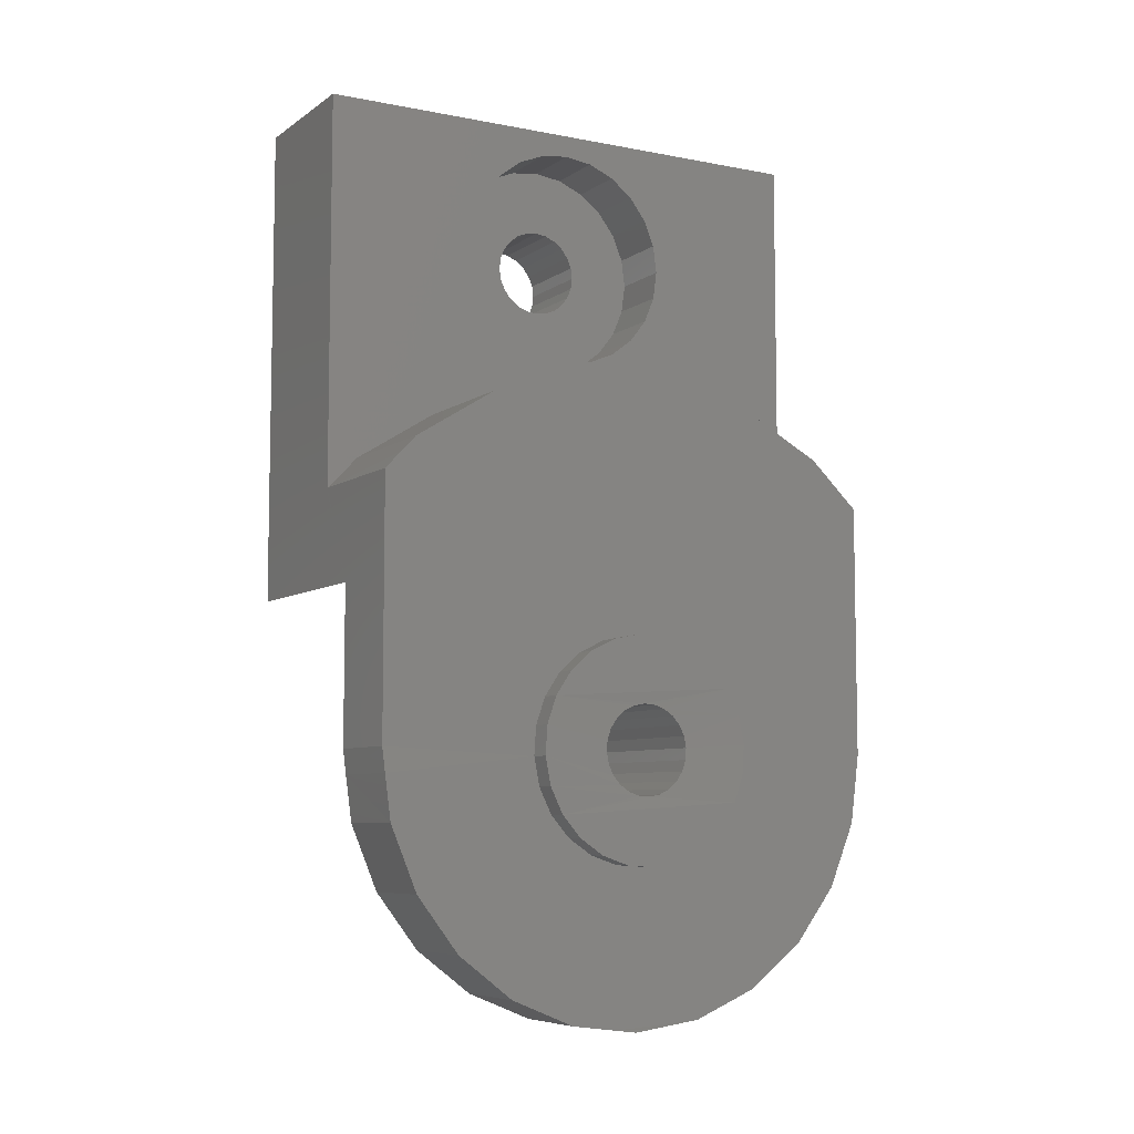
<metadata>
{"format":"stl","ext":"stl","renderer":"f3d","projection":"perspective","resolution":1024,"background":"white","views":[{"elev":-7.0,"azim":-119.3,"up":"+Y"}]}
</metadata>
<code>
# stl→obj: 424 verts, 852 faces
v 52.18 -22.6 -6.063
v 52.18 -22.62 -5.803
v 49.7 -22.6 -6.063
v 49.7 -22.62 -5.803
v 50.18 -24.09 -3.549
v 50.18 -23.44 -3.505
v 49.68 -24.09 -3.549
v 49.68 -23.44 -3.505
v 49.7 -24.43 -5.446
v 49.7 -24.26 -5.25
v 52.18 -24.43 -5.446
v 52.18 -24.26 -5.25
v 50.18 -21.11 -6.158
v 49.68 -21.11 -6.158
v 50.18 -21.15 -5.507
v 49.68 -21.15 -5.507
v 50.18 -25.25 -4.124
v 50.18 -24.71 -3.76
v 49.68 -25.25 -4.124
v 49.68 -24.71 -3.76
v 50.18 -25.97 -5.202
v 50.18 -25.68 -4.616
v 49.68 -25.97 -5.202
v 49.68 -25.68 -4.616
v 52.18 -24.35 -6.661
v 52.18 -24.15 -6.833
v 49.7 -24.35 -6.661
v 49.7 -24.15 -6.833
v 50.18 -21.36 -4.889
v 49.68 -21.36 -4.889
v 50.18 -22.8 -3.631
v 49.68 -22.8 -3.631
v 52.18 -23.4 -6.98
v 52.18 -23.16 -6.896
v 49.7 -23.4 -6.98
v 49.7 -23.16 -6.896
v 50.18 -24.98 -8.082
v 49.68 -24.98 -8.082
v 50.18 -24.4 -8.369
v 49.68 -24.4 -8.369
v 49.7 -24.6 -5.937
v 49.7 -24.55 -5.681
v 52.18 -24.6 -5.937
v 52.18 -24.55 -5.681
v 52.18 -22.77 -6.554
v 52.18 -22.65 -6.319
v 49.7 -22.77 -6.554
v 49.7 -22.65 -6.319
v 50.18 -21.95 -7.876
v 49.68 -21.95 -7.876
v 50.18 -21.52 -7.384
v 49.68 -21.52 -7.384
v 50.18 -23.76 -8.495
v 49.68 -23.76 -8.495
v 50.18 -25.84 -7.111
v 50.18 -26.05 -6.493
v 49.68 -25.84 -7.111
v 49.68 -26.05 -6.493
v 50.18 -26.1 -5.842
v 49.68 -26.1 -5.842
v 50.18 -21.23 -6.798
v 49.68 -21.23 -6.798
v 50.18 -21.72 -4.348
v 49.68 -21.72 -4.348
v 52.18 -23.8 -5.02
v 49.7 -23.8 -5.02
v 52.18 -23.54 -5.002
v 49.7 -23.54 -5.002
v 50.18 -22.22 -3.918
v 49.68 -22.22 -3.918
v 50.18 -25.48 -7.652
v 49.68 -25.48 -7.652
v 52.18 -23.28 -5.052
v 49.7 -23.28 -5.052
v 52.18 -24.04 -5.104
v 49.7 -24.04 -5.104
v 50.18 -26.6 -11.2
v 50.18 -25.15 -11.8
v 50.17 -24.15 -11.94
v 50.18 -23.6 -12
v 50.18 -23.11 -8.451
v 50.18 -22.05 -11.8
v 50.18 -22.49 -8.24
v 50.18 -20.6 -11.2
v 50.18 -20.6 -0.8038
v 50.18 -19.36 -1.757
v 50.18 -19.36 -10.24
v 50.18 -18.4 -3
v 50.18 -18.4 -9
v 50.18 -17.8 -4.447
v 50.18 -17.8 -7.553
v 50.18 -17.6 -6
v 50.18 -29.6 -6
v 50.18 -29.54 -5.514
v 50.18 -29.53 -6.518
v 50.18 -29.4 -4.447
v 50.18 -29.46 -7.035
v 50.18 -29.4 -7.553
v 50.18 -28.8 -3
v 50.18 -28.8 -9
v 50.18 -27.84 -1.757
v 50.18 -27.84 -10.24
v 50.18 -26.6 -0.8038
v 50.18 -25.15 -0.2044
v 50.18 -23.6 -2.088e-09
v 50.18 -22.05 -0.2044
v 52.18 -29.6 -6
v 52.18 -29.4 -7.553
v 52.18 -29.54 -5.514
v 52.18 -29.4 -4.447
v 52.18 -28.8 -3
v 52.18 -28.8 -9
v 52.18 -27.84 -1.757
v 52.18 -27.84 -10.24
v 52.18 -26.6 -0.8038
v 52.18 -26.6 -11.2
v 52.18 -26.1 -5.842
v 52.18 -25.15 -0.2044
v 52.18 -25.97 -5.202
v 52.18 -25.68 -4.616
v 52.18 -25.25 -4.124
v 52.18 -24.71 -3.76
v 52.18 -23.6 -2.088e-09
v 52.18 -24.09 -3.549
v 52.18 -23.44 -3.505
v 52.18 -22.05 -0.2044
v 52.18 -22.8 -3.631
v 52.18 -22.22 -3.918
v 52.18 -21.72 -4.348
v 52.18 -20.6 -0.8038
v 52.18 -21.36 -4.889
v 52.18 -21.15 -5.507
v 52.18 -21.11 -6.158
v 52.18 -25.15 -11.8
v 52.18 -26.05 -6.493
v 52.18 -25.84 -7.111
v 52.18 -25.48 -7.652
v 52.18 -24.98 -8.082
v 52.18 -24.15 -11.93
v 52.18 -24.4 -8.369
v 52.18 -23.76 -8.495
v 52.18 -23.6 -12
v 52.18 -23.11 -8.451
v 52.18 -22.05 -11.8
v 52.18 -22.49 -8.24
v 52.18 -21.95 -7.876
v 52.18 -20.6 -11.2
v 52.18 -21.52 -7.384
v 52.18 -21.23 -6.798
v 52.18 -19.36 -1.757
v 52.18 -19.36 -10.24
v 52.18 -18.4 -3
v 52.18 -18.4 -9
v 52.18 -17.8 -4.447
v 52.18 -17.8 -7.553
v 52.18 -17.6 -6
v 49.68 -23.11 -8.451
v 49.68 -22.49 -8.24
v 52.18 -23.05 -5.167
v 49.7 -23.05 -5.167
v 49.7 -24.58 -6.197
v 49.7 -24.5 -6.444
v 49.7 -23.92 -6.948
v 49.7 -23.66 -6.998
v 49.7 -22.94 -6.75
v 49.7 -22.85 -5.339
v 49.7 -22.7 -5.556
v 52.18 -23.92 -6.948
v 52.18 -22.7 -5.556
v 52.18 -22.94 -6.75
v 52.18 -23.66 -6.998
v 52.18 -24.5 -6.444
v 52.18 -24.58 -6.197
v 52.18 -22.85 -5.339
v 56.18 -22.94 -6.75
v 56.18 -22.77 -6.554
v 56.18 -24.35 -6.661
v 56.18 -24.5 -6.444
v 56.18 -23.28 -5.052
v 56.18 -23.54 -5.002
v 56.18 -22.6 -6.063
v 56.18 -22.62 -5.803
v 56.18 -23.05 -5.167
v 56.18 -23.8 -5.02
v 56.18 -24.04 -5.104
v 56.18 -22.85 -5.339
v 56.18 -22.65 -6.319
v 56.18 -24.22 -7.848
v 56.18 -24.68 -7.624
v 53.2 -24.22 -7.848
v 53.2 -24.68 -7.624
v 56.18 -21.85 -5.134
v 53.2 -21.85 -5.134
v 56.18 -22.14 -4.711
v 53.2 -22.14 -4.711
v 56.18 -24.47 -4.253
v 56.18 -23.98 -4.088
v 53.2 -24.47 -4.253
v 53.2 -23.98 -4.088
v 53.18 -25.48 -7.652
v 53.18 -25.84 -7.111
v 53.24 -17.14 -11.31
v 53.24 -17.49 -11.63
v 50.18 -17.14 -11.31
v 50.18 -17.52 -11.65
v 56.74 -18.72 -10.96
v 52.18 -18.72 -10.96
v 56.74 -20.06 -12
v 52.18 -20.06 -12
v 56.74 -17.89 -12
v 53.28 -17.87 -12
v 53.24 -17.87 -12
v 50.18 -17.89 -12
v 50.18 -20.06 -12
v 53.18 -22.49 -8.24
v 53.18 -23.11 -8.451
v 53.18 -22.22 -3.918
v 53.18 -22.8 -3.631
v 56.18 -22.52 -4.376
v 53.2 -22.52 -4.376
v 53.2 -25.55 -5.877
v 56.18 -25.55 -5.877
v 53.2 -25.45 -5.377
v 56.18 -25.45 -5.377
v 56.18 -23.48 -4.054
v 53.2 -23.48 -4.054
v 56.18 -24.26 -5.25
v 53.24 -15.36 -7.366
v 50.18 -15.36 -7.366
v 53.24 -15.28 -5.185
v 50.18 -15.28 -5.185
v 56.18 -22.98 -4.152
v 53.2 -22.98 -4.152
v 53.18 -24.71 -3.76
v 53.18 -24.09 -3.549
v 53.2 -25.22 -4.92
v 56.18 -25.22 -4.92
v 56.18 -22.73 -7.747
v 56.18 -23.22 -7.912
v 53.2 -22.73 -7.747
v 53.2 -23.22 -7.912
v 53.24 -16.81 -1.136
v 50.18 -16.8 -1.136
v 53.24 -17.87 -2.088e-09
v 50.18 -17.87 -2.088e-09
v 53.18 -23.44 -3.505
v 56.74 -20.08 -2.817e-09
v 52.18 -20.08 -2.088e-09
v 56.74 -18.65 -1.117
v 52.18 -18.64 -1.116
v 56.74 -17.87 -0.0003935
v 53.63 -17.87 -0.0001203
v 50.18 -20.08 -2.088e-09
v 53.18 -25.97 -5.202
v 53.18 -25.68 -4.616
v 56.18 -25.51 -6.385
v 56.18 -25.35 -6.866
v 56.18 -25.06 -7.289
v 56.18 -24.89 -4.537
v 56.18 -24.6 -5.937
v 56.18 -24.55 -5.681
v 56.18 -24.43 -5.446
v 56.18 -22.7 -5.556
v 56.18 -24.58 -6.197
v 56.18 -24.15 -6.833
v 56.18 -23.72 -7.946
v 56.18 -23.92 -6.948
v 56.18 -23.66 -6.998
v 56.18 -23.4 -6.98
v 56.18 -23.16 -6.896
v 56.18 -22.31 -7.463
v 56.18 -21.98 -7.08
v 56.18 -21.75 -6.623
v 56.18 -21.69 -5.615
v 56.18 -21.65 -6.123
v 53.2 -25.06 -7.289
v 53.2 -25.35 -6.866
v 53.18 -26.05 -6.493
v 53.24 -15.99 -9.453
v 50.18 -15.99 -9.453
v 53.18 -23.76 -8.495
v 53.18 -24.4 -8.369
v 53.18 -25.25 -4.124
v 53.18 -21.95 -7.876
v 53.2 -22.31 -7.463
v 53.2 -21.98 -7.08
v 53.18 -21.72 -4.348
v 53.18 -24.98 -8.082
v 53.2 -24.89 -4.537
v 53.2 -21.69 -5.615
v 53.18 -21.36 -4.889
v 53.2 -21.65 -6.123
v 53.18 -21.52 -7.384
v 53.18 -21.23 -6.798
v 53.18 -21.15 -5.507
v 53.18 -21.11 -6.158
v 53.18 -26.1 -5.842
v 53.2 -25.51 -6.385
v 53.2 -23.72 -7.946
v 53.2 -21.75 -6.623
v 50.18 -20.1 -12
v 50.18 -16.06 -2.536
v 50.18 -15.78 -3.06
v 56.74 -17.55 -2.566
v 56.74 -17.87 -2.144
v 52.18 -17.55 -2.566
v 56.74 -17.14 -11.31
v 56.74 -8.921 -12
v 56.74 -16.81 -1.136
v 56.74 -8.921 -7.786e-05
v 56.74 -15.29 -5.186
v 56.74 -15.36 -7.366
v 56.74 -12.92 -6
v 56.74 -12.89 -5.742
v 56.74 -12.79 -5.5
v 56.74 -12.63 -5.293
v 56.74 -12.42 -5.134
v 56.74 -12.18 -5.034
v 56.74 -11.92 -5
v 56.74 -11.66 -5.034
v 56.74 -11.42 -5.134
v 56.74 -11.21 -5.293
v 56.74 -11.05 -5.5
v 56.74 -10.95 -5.742
v 56.74 -10.92 -6
v 56.74 -12.79 -6.5
v 56.74 -12.89 -6.259
v 56.74 -12.63 -6.707
v 56.74 -12.42 -6.866
v 56.74 -12.18 -6.966
v 56.74 -11.92 -7
v 56.74 -11.66 -6.966
v 56.74 -11.42 -6.866
v 56.74 -11.21 -6.707
v 56.74 -11.05 -6.5
v 56.74 -10.95 -6.259
v 53.24 -8.921 -12
v 54.74 -14.42 -6
v 54.74 -14.34 -5.353
v 54.74 -14.34 -6.647
v 54.74 -14.09 -7.25
v 54.74 -14.09 -4.75
v 54.74 -13.69 -7.768
v 54.74 -13.69 -4.232
v 54.74 -13.17 -8.165
v 54.74 -13.17 -3.835
v 54.74 -12.92 -6
v 54.74 -12.89 -6.259
v 54.74 -12.57 -8.415
v 54.74 -12.79 -6.5
v 54.74 -12.63 -6.707
v 54.74 -12.42 -6.866
v 54.74 -11.92 -8.5
v 54.74 -12.18 -6.966
v 54.74 -11.92 -7
v 54.74 -11.27 -8.415
v 54.74 -11.66 -6.966
v 54.74 -11.42 -6.866
v 54.74 -11.21 -6.707
v 54.74 -10.67 -8.165
v 54.74 -11.05 -6.5
v 54.74 -10.95 -6.259
v 54.74 -10.92 -6
v 54.74 -12.57 -3.585
v 54.74 -12.89 -5.741
v 54.74 -12.79 -5.5
v 54.74 -12.63 -5.293
v 54.74 -12.42 -5.134
v 54.74 -11.92 -3.5
v 54.74 -12.18 -5.034
v 54.74 -11.92 -5
v 54.74 -11.66 -5.034
v 54.74 -11.27 -3.585
v 54.74 -11.42 -5.134
v 54.74 -11.21 -5.293
v 54.74 -10.67 -3.835
v 54.74 -11.05 -5.5
v 54.74 -10.95 -5.741
v 54.74 -10.15 -7.768
v 54.74 -10.15 -4.232
v 54.74 -9.756 -7.25
v 54.74 -9.756 -4.75
v 54.74 -9.506 -6.647
v 54.74 -9.506 -5.353
v 54.74 -9.421 -6
v 56.74 -15.78 -3.061
v 56.74 -16.06 -2.536
v 56.74 -16.89 -7.851
v 56.74 -16.64 -6.052
v 52.18 -16.89 -7.851
v 52.18 -16.64 -6.052
v 56.74 -16.87 -4.249
v 52.18 -16.87 -4.249
v 53.24 -10.15 -7.768
v 53.24 -9.756 -7.25
v 53.24 -10.67 -8.165
v 53.24 -11.27 -8.415
v 53.24 -13.17 -8.165
v 53.24 -12.57 -8.415
v 52.18 -20.1 -12
v 53.24 -8.921 -7.786e-05
v 53.24 -13.69 -7.768
v 53.24 -14.09 -7.25
v 53.24 -14.34 -6.647
v 53.24 -14.09 -4.75
v 53.24 -13.69 -4.232
v 53.24 -11.92 -8.5
v 53.24 -13.17 -3.835
v 56.74 -15.99 -9.453
v 53.24 -12.57 -3.585
v 53.24 -11.92 -3.5
v 53.24 -14.42 -6
v 53.24 -10.67 -3.835
v 53.24 -10.15 -4.232
v 53.24 -9.506 -5.353
v 53.24 -9.756 -4.75
v 53.24 -11.27 -3.585
v 53.24 -9.506 -6.647
v 52.18 -17.6 -9.524
v 53.24 -9.421 -6
v 53.24 -15.78 -3.06
v 56.74 -17.6 -9.524
v 56.74 -17.87 -9.867
v 53.24 -14.34 -5.353
f 1 2 3
f 4 3 2
f 5 6 7
f 8 7 6
f 9 10 11
f 12 11 10
f 13 14 15
f 16 15 14
f 17 18 19
f 20 19 18
f 21 22 23
f 24 23 22
f 25 26 27
f 28 27 26
f 15 16 29
f 30 29 16
f 6 31 8
f 32 8 31
f 33 34 35
f 36 35 34
f 37 38 39
f 40 39 38
f 41 42 43
f 44 43 42
f 45 46 47
f 48 47 46
f 49 50 51
f 52 51 50
f 39 40 53
f 54 53 40
f 55 56 57
f 58 57 56
f 59 21 60
f 23 60 21
f 51 52 61
f 62 61 52
f 29 30 63
f 64 63 30
f 46 1 48
f 3 48 1
f 65 66 67
f 68 67 66
f 69 63 70
f 64 70 63
f 71 72 37
f 38 37 72
f 22 17 24
f 19 24 17
f 67 68 73
f 74 73 68
f 75 76 65
f 66 65 76
f 59 56 77
f 78 77 56
f 55 78 56
f 71 78 55
f 37 78 71
f 79 78 37
f 39 79 37
f 53 79 39
f 80 79 53
f 81 80 53
f 82 80 81
f 83 82 81
f 49 82 83
f 84 82 49
f 51 84 49
f 61 84 51
f 13 84 61
f 85 84 13
f 86 84 85
f 87 84 86
f 88 87 86
f 89 87 88
f 90 89 88
f 91 89 90
f 92 91 90
f 93 94 95
f 96 95 94
f 97 95 96
f 98 97 96
f 99 98 96
f 100 98 99
f 101 100 99
f 102 100 101
f 103 102 101
f 77 102 103
f 59 77 103
f 104 59 103
f 21 59 104
f 22 21 104
f 17 22 104
f 18 17 104
f 105 18 104
f 5 18 105
f 6 5 105
f 106 6 105
f 31 6 106
f 69 31 106
f 63 69 106
f 85 63 106
f 29 63 85
f 15 29 85
f 13 15 85
f 107 108 109
f 110 109 108
f 111 110 108
f 112 111 108
f 113 111 112
f 114 113 112
f 115 113 114
f 116 115 114
f 117 115 116
f 118 115 117
f 119 118 117
f 120 118 119
f 121 118 120
f 122 118 121
f 123 118 122
f 124 123 122
f 125 123 124
f 126 123 125
f 127 126 125
f 128 126 127
f 129 126 128
f 130 126 129
f 131 130 129
f 132 130 131
f 133 130 132
f 134 135 116
f 117 116 135
f 136 135 134
f 137 136 134
f 138 137 134
f 139 138 134
f 140 138 139
f 141 140 139
f 142 141 139
f 143 141 142
f 144 143 142
f 145 143 144
f 146 145 144
f 147 146 144
f 148 146 147
f 149 148 147
f 133 149 147
f 130 133 147
f 150 130 147
f 151 150 147
f 152 150 151
f 153 152 151
f 154 152 153
f 155 154 153
f 156 154 155
f 81 157 83
f 158 83 157
f 73 74 159
f 160 159 74
f 56 59 58
f 60 58 59
f 60 23 58
f 57 58 23
f 24 57 23
f 72 57 24
f 19 72 24
f 38 72 19
f 20 38 19
f 41 38 20
f 161 38 41
f 40 38 161
f 162 40 161
f 27 40 162
f 54 40 27
f 28 54 27
f 163 54 28
f 164 54 163
f 157 54 164
f 35 157 164
f 36 157 35
f 165 157 36
f 158 157 165
f 47 158 165
f 48 158 47
f 3 158 48
f 7 42 20
f 41 20 42
f 9 42 7
f 10 9 7
f 76 10 7
f 8 76 7
f 66 76 8
f 68 66 8
f 74 68 8
f 32 74 8
f 160 74 32
f 166 160 32
f 167 166 32
f 70 167 32
f 4 167 70
f 3 4 70
f 158 3 70
f 50 158 70
f 64 50 70
f 52 50 64
f 30 52 64
f 62 52 30
f 16 62 30
f 14 62 16
f 26 168 28
f 163 28 168
f 118 123 104
f 105 104 123
f 53 54 81
f 157 81 54
f 134 78 139
f 79 139 78
f 134 116 78
f 77 78 116
f 114 112 102
f 100 102 112
f 93 107 94
f 109 94 107
f 112 108 100
f 98 100 108
f 142 139 80
f 79 80 139
f 116 114 77
f 102 77 114
f 109 110 94
f 96 94 110
f 111 113 99
f 101 99 113
f 113 115 101
f 103 101 115
f 115 118 103
f 104 103 118
f 110 111 96
f 99 96 111
f 2 169 4
f 167 4 169
f 34 170 36
f 165 36 170
f 171 33 164
f 35 164 33
f 168 171 163
f 164 163 171
f 170 45 165
f 47 165 45
f 27 162 25
f 172 25 162
f 31 69 32
f 70 32 69
f 173 161 43
f 41 43 161
f 162 161 172
f 173 172 161
f 169 174 167
f 166 167 174
f 12 10 75
f 76 75 10
f 83 158 49
f 50 49 158
f 159 160 174
f 166 174 160
f 71 55 72
f 57 72 55
f 61 62 13
f 14 13 62
f 18 5 20
f 7 20 5
f 42 9 44
f 11 44 9
f 170 175 45
f 176 45 175
f 177 25 178
f 172 178 25
f 179 180 73
f 67 73 180
f 1 181 2
f 182 2 181
f 183 179 159
f 73 159 179
f 184 185 65
f 75 65 185
f 180 184 67
f 65 67 184
f 186 183 174
f 159 174 183
f 45 176 46
f 187 46 176
f 188 189 190
f 191 190 189
f 46 187 1
f 181 1 187
f 192 193 194
f 195 194 193
f 196 197 198
f 199 198 197
f 200 201 137
f 136 137 201
f 202 203 204
f 205 204 203
f 206 207 208
f 209 208 207
f 210 208 211
f 209 211 208
f 212 211 209
f 213 212 209
f 214 213 209
f 215 216 145
f 143 145 216
f 217 128 218
f 127 218 128
f 219 194 220
f 195 220 194
f 221 222 223
f 224 223 222
f 197 225 199
f 226 199 225
f 185 227 75
f 12 75 227
f 228 229 230
f 231 230 229
f 232 219 233
f 220 233 219
f 234 235 122
f 124 122 235
f 223 224 236
f 237 236 224
f 238 239 240
f 241 240 239
f 242 243 244
f 245 244 243
f 235 246 124
f 125 124 246
f 247 248 249
f 250 249 248
f 251 252 247
f 248 247 252
f 244 248 252
f 245 248 244
f 253 248 245
f 254 255 119
f 120 119 255
f 222 256 224
f 257 224 256
f 237 224 257
f 258 237 257
f 259 237 258
f 189 259 258
f 260 259 189
f 196 259 260
f 261 196 260
f 262 196 261
f 197 196 262
f 227 197 262
f 185 197 227
f 184 197 185
f 225 197 184
f 180 225 184
f 179 225 180
f 232 225 179
f 183 232 179
f 186 232 183
f 219 232 186
f 263 219 186
f 182 219 263
f 181 219 182
f 188 264 189
f 260 189 264
f 178 264 188
f 177 178 188
f 265 177 188
f 266 265 188
f 267 265 266
f 268 267 266
f 239 268 266
f 269 268 239
f 270 269 239
f 238 270 239
f 175 270 238
f 176 175 238
f 187 176 238
f 271 187 238
f 181 187 271
f 219 181 271
f 194 219 271
f 272 194 271
f 192 194 272
f 273 192 272
f 274 192 273
f 275 274 273
f 123 248 105
f 253 105 248
f 276 258 277
f 257 277 258
f 201 278 136
f 135 136 278
f 202 204 279
f 280 279 204
f 98 108 97
f 107 97 108
f 95 97 107
f 93 95 107
f 203 212 205
f 213 205 212
f 281 282 141
f 140 141 282
f 255 283 120
f 121 120 283
f 261 44 262
f 11 262 44
f 284 215 146
f 145 146 215
f 271 285 272
f 286 272 285
f 271 238 285
f 240 285 238
f 217 287 128
f 129 128 287
f 288 200 138
f 137 138 200
f 255 221 283
f 223 283 221
f 236 283 223
f 234 283 236
f 289 234 236
f 198 234 289
f 235 234 198
f 199 235 198
f 246 235 199
f 226 246 199
f 233 246 226
f 218 246 233
f 220 218 233
f 217 218 220
f 195 217 220
f 287 217 195
f 193 287 195
f 290 287 193
f 291 287 290
f 292 291 290
f 293 291 292
f 294 291 293
f 295 291 294
f 296 295 294
f 297 278 254
f 201 254 278
f 255 254 201
f 200 255 201
f 221 255 200
f 298 221 200
f 277 298 200
f 288 277 200
f 276 277 288
f 191 276 288
f 282 191 288
f 190 191 282
f 281 190 282
f 299 190 281
f 216 299 281
f 241 299 216
f 240 241 216
f 215 240 216
f 285 240 215
f 284 285 215
f 286 285 284
f 300 286 284
f 293 300 284
f 292 300 293
f 275 292 274
f 290 274 292
f 178 172 264
f 173 264 172
f 274 290 192
f 193 192 290
f 175 170 270
f 34 270 170
f 216 281 143
f 141 143 281
f 259 196 289
f 198 289 196
f 80 82 301
f 84 301 82
f 87 301 84
f 214 301 87
f 213 214 87
f 89 213 87
f 91 213 89
f 205 213 91
f 92 205 91
f 105 253 106
f 85 106 253
f 86 85 253
f 245 86 253
f 88 86 245
f 90 88 245
f 243 90 245
f 92 90 243
f 205 92 243
f 204 205 243
f 280 204 243
f 302 280 243
f 303 280 302
f 229 280 303
f 231 229 303
f 297 254 117
f 119 117 254
f 304 305 306
f 250 306 305
f 249 250 305
f 307 210 308
f 268 269 171
f 33 171 269
f 298 256 221
f 222 221 256
f 251 309 310
f 311 312 308
f 313 314 311
f 315 311 314
f 310 311 315
f 316 310 315
f 317 310 316
f 318 310 317
f 319 310 318
f 320 310 319
f 321 310 320
f 322 310 321
f 323 310 322
f 324 310 323
f 325 310 324
f 308 326 311
f 327 311 326
f 313 311 327
f 328 326 308
f 329 328 308
f 330 329 308
f 331 330 308
f 332 331 308
f 333 332 308
f 334 333 308
f 335 334 308
f 336 335 308
f 325 336 308
f 310 325 308
f 291 131 287
f 129 287 131
f 210 211 308
f 337 308 211
f 212 337 211
f 338 339 340
f 341 340 339
f 342 341 339
f 343 341 342
f 344 343 342
f 345 343 344
f 346 345 344
f 347 345 346
f 348 345 347
f 349 345 348
f 350 349 348
f 351 349 350
f 352 349 351
f 353 349 352
f 354 353 352
f 355 353 354
f 356 353 355
f 357 356 355
f 358 356 357
f 359 356 358
f 360 356 359
f 361 360 359
f 362 360 361
f 363 360 362
f 364 365 346
f 347 346 365
f 366 365 364
f 367 366 364
f 368 367 364
f 369 368 364
f 370 368 369
f 371 370 369
f 372 371 369
f 373 372 369
f 374 372 373
f 375 374 373
f 376 375 373
f 377 375 376
f 378 377 376
f 363 378 376
f 360 363 376
f 379 360 376
f 380 379 376
f 381 379 380
f 382 381 380
f 383 381 382
f 384 383 382
f 385 383 384
f 386 311 310
f 387 386 310
f 326 350 327
f 348 327 350
f 332 333 357
f 358 357 333
f 328 351 326
f 350 326 351
f 335 336 361
f 362 361 336
f 317 368 318
f 370 318 368
f 325 324 363
f 378 363 324
f 319 371 320
f 372 320 371
f 330 331 354
f 355 354 331
f 314 365 315
f 366 315 365
f 388 389 390
f 391 390 389
f 269 270 33
f 34 33 270
f 389 392 391
f 393 391 392
f 313 347 314
f 365 314 347
f 266 188 299
f 190 299 188
f 336 325 362
f 363 362 325
f 189 258 191
f 276 191 258
f 239 266 241
f 299 241 266
f 2 182 169
f 263 169 182
f 273 300 275
f 292 275 300
f 169 263 174
f 186 174 263
f 296 133 295
f 132 295 133
f 267 268 168
f 171 168 268
f 379 381 394
f 395 394 381
f 360 396 356
f 397 356 396
f 345 349 398
f 399 398 349
f 260 43 261
f 44 261 43
f 295 132 291
f 131 291 132
f 142 80 400
f 301 400 80
f 251 310 252
f 401 252 310
f 244 252 401
f 337 401 308
f 310 308 401
f 246 218 125
f 127 125 218
f 278 297 135
f 117 135 297
f 282 288 140
f 138 140 288
f 379 394 360
f 396 360 394
f 334 335 359
f 361 359 335
f 324 323 378
f 377 378 323
f 225 232 226
f 233 226 232
f 315 366 316
f 367 316 366
f 343 345 402
f 398 402 345
f 341 403 340
f 404 340 403
f 343 402 341
f 403 341 402
f 236 237 289
f 259 289 237
f 320 372 321
f 374 321 372
f 284 146 293
f 148 293 146
f 342 405 344
f 406 344 405
f 356 397 353
f 407 353 397
f 346 344 408
f 406 408 344
f 294 149 296
f 133 296 149
f 265 267 26
f 168 26 267
f 328 329 351
f 352 351 329
f 173 43 264
f 260 264 43
f 349 353 399
f 407 399 353
f 329 330 352
f 354 352 330
f 312 409 308
f 364 346 410
f 408 410 346
f 272 286 273
f 300 273 286
f 369 364 411
f 410 411 364
f 340 404 338
f 412 338 404
f 177 265 25
f 26 25 265
f 321 374 322
f 375 322 374
f 376 413 380
f 414 380 413
f 384 382 415
f 416 415 382
f 318 370 319
f 371 319 370
f 373 417 376
f 413 376 417
f 309 387 310
f 323 322 377
f 375 377 322
f 327 348 313
f 347 313 348
f 316 367 317
f 368 317 367
f 381 383 395
f 418 395 383
f 369 411 373
f 417 373 411
f 279 280 228
f 229 228 280
f 123 126 248
f 130 248 126
f 150 248 130
f 250 248 150
f 152 250 150
f 306 250 152
f 154 306 152
f 156 306 154
f 419 306 156
f 390 306 419
f 393 306 390
f 391 393 390
f 142 400 144
f 147 144 400
f 151 147 400
f 209 151 400
f 207 151 209
f 153 151 207
f 419 153 207
f 155 153 419
f 156 155 419
f 331 332 355
f 357 355 332
f 385 384 420
f 415 420 384
f 333 334 358
f 359 358 334
f 392 304 393
f 306 393 304
f 230 231 421
f 303 421 231
f 293 148 294
f 149 294 148
f 383 385 418
f 420 418 385
f 409 307 308
f 422 388 419
f 390 419 388
f 382 380 416
f 414 416 380
f 208 210 206
f 423 206 210
f 212 203 337
f 202 337 203
f 279 337 202
f 228 337 279
f 402 337 228
f 403 402 228
f 230 403 228
f 404 403 230
f 412 404 230
f 398 337 402
f 399 337 398
f 407 337 399
f 397 337 407
f 396 337 397
f 394 337 396
f 395 337 394
f 418 337 395
f 420 337 418
f 401 337 420
f 244 401 242
f 421 242 401
f 230 421 401
f 406 230 401
f 405 230 406
f 424 230 405
f 412 230 424
f 408 406 401
f 410 408 401
f 411 410 401
f 417 411 401
f 413 417 401
f 414 413 401
f 416 414 401
f 415 416 401
f 420 415 401
f 247 249 251
f 305 251 249
f 309 251 305
f 304 309 305
f 392 309 304
f 389 309 392
f 387 309 389
f 210 307 423
f 422 423 307
f 388 422 307
f 409 388 307
f 389 388 409
f 387 389 409
f 386 387 409
f 312 386 409
f 311 386 312
f 262 11 227
f 12 227 11
f 234 122 283
f 121 283 122
f 338 412 339
f 424 339 412
f 209 400 214
f 301 214 400
f 277 257 298
f 256 298 257
f 206 423 207
f 419 207 423
f 422 419 423
f 339 424 342
f 405 342 424
f 421 303 242
f 302 242 303
f 243 242 302

</code>
